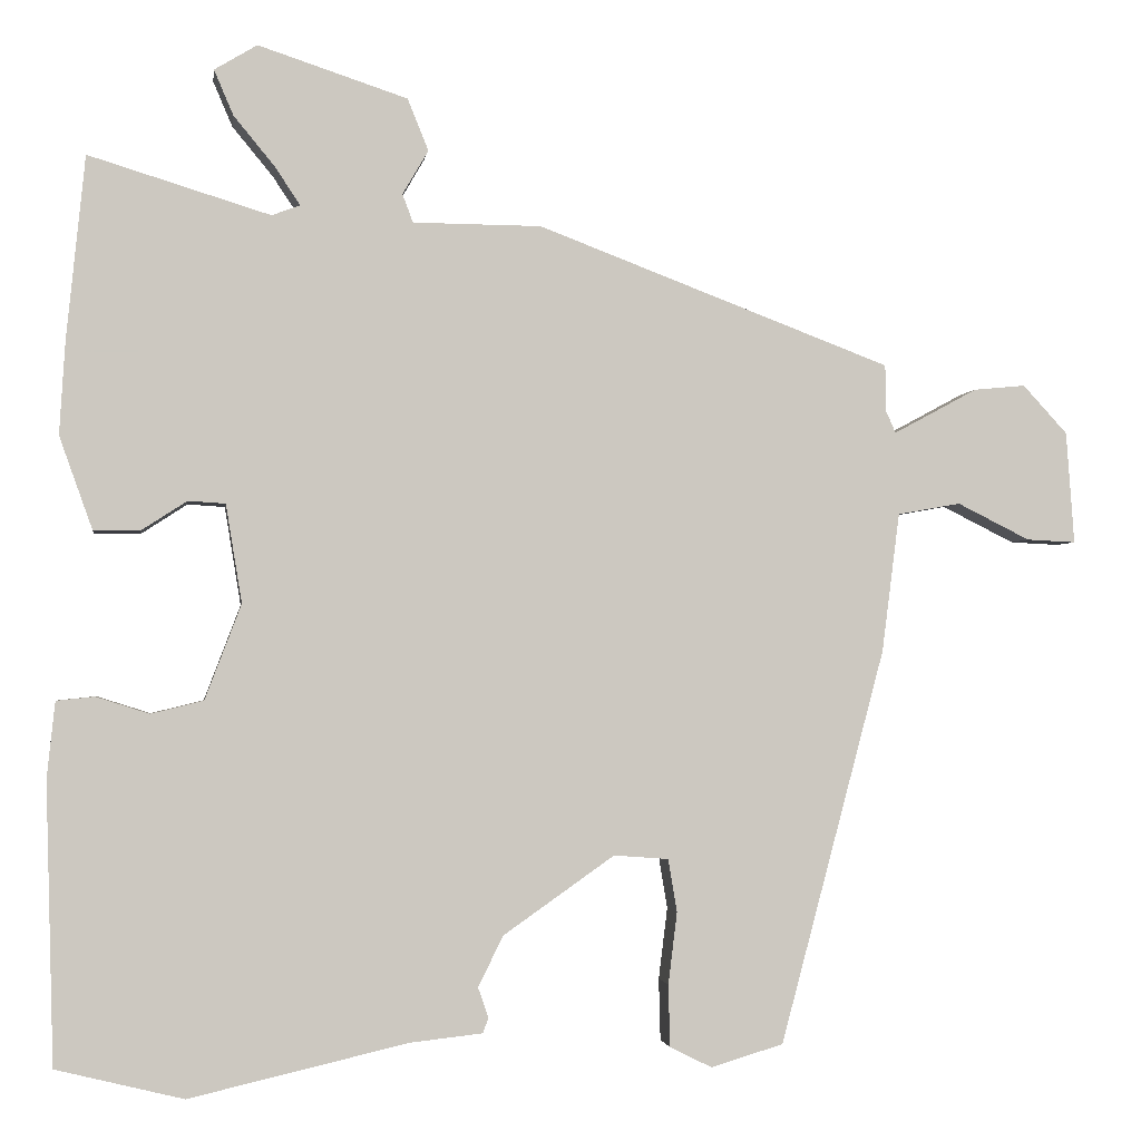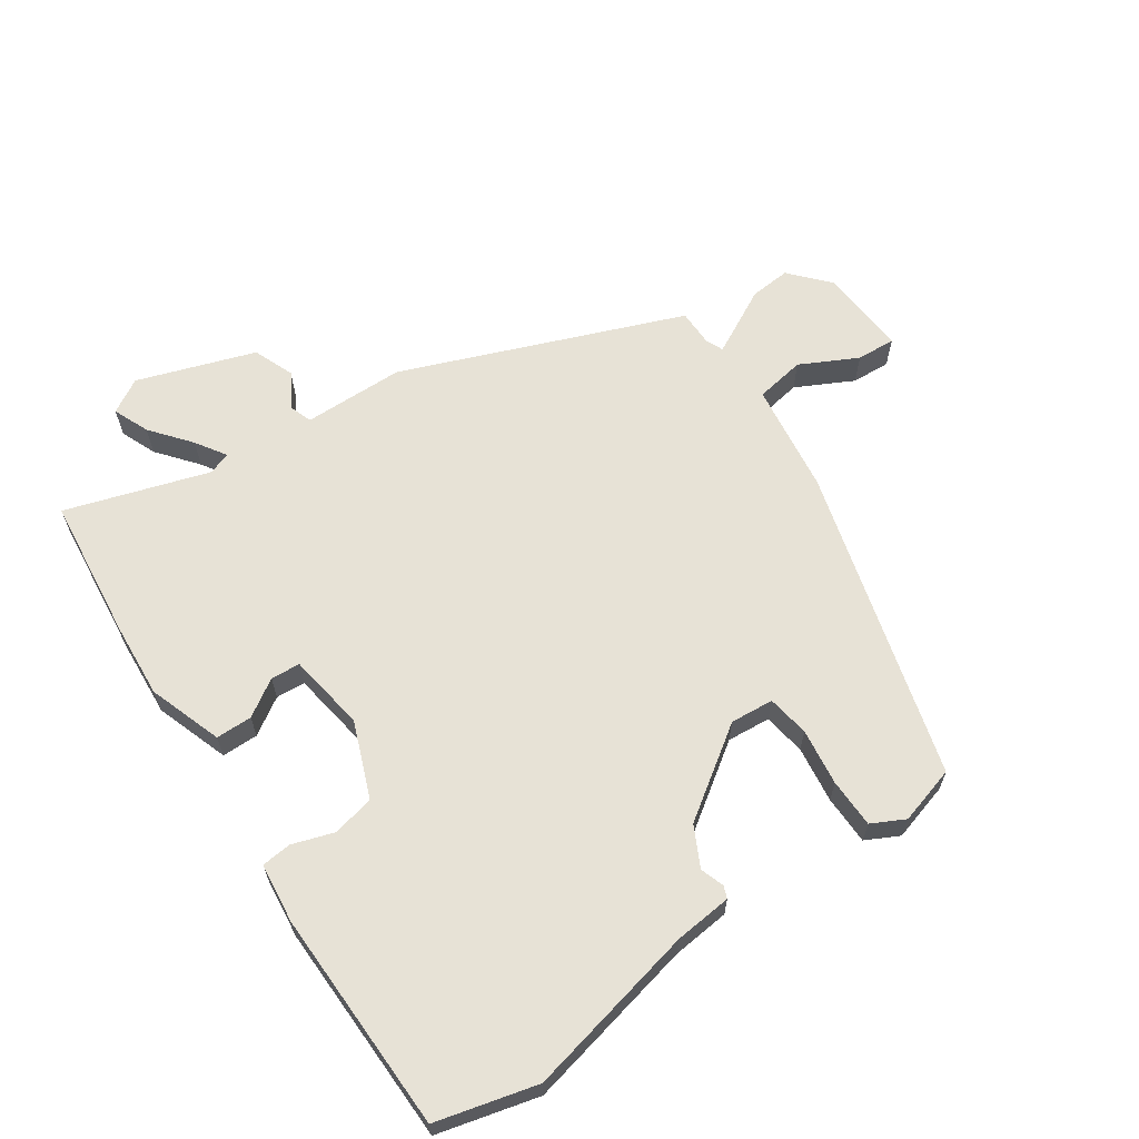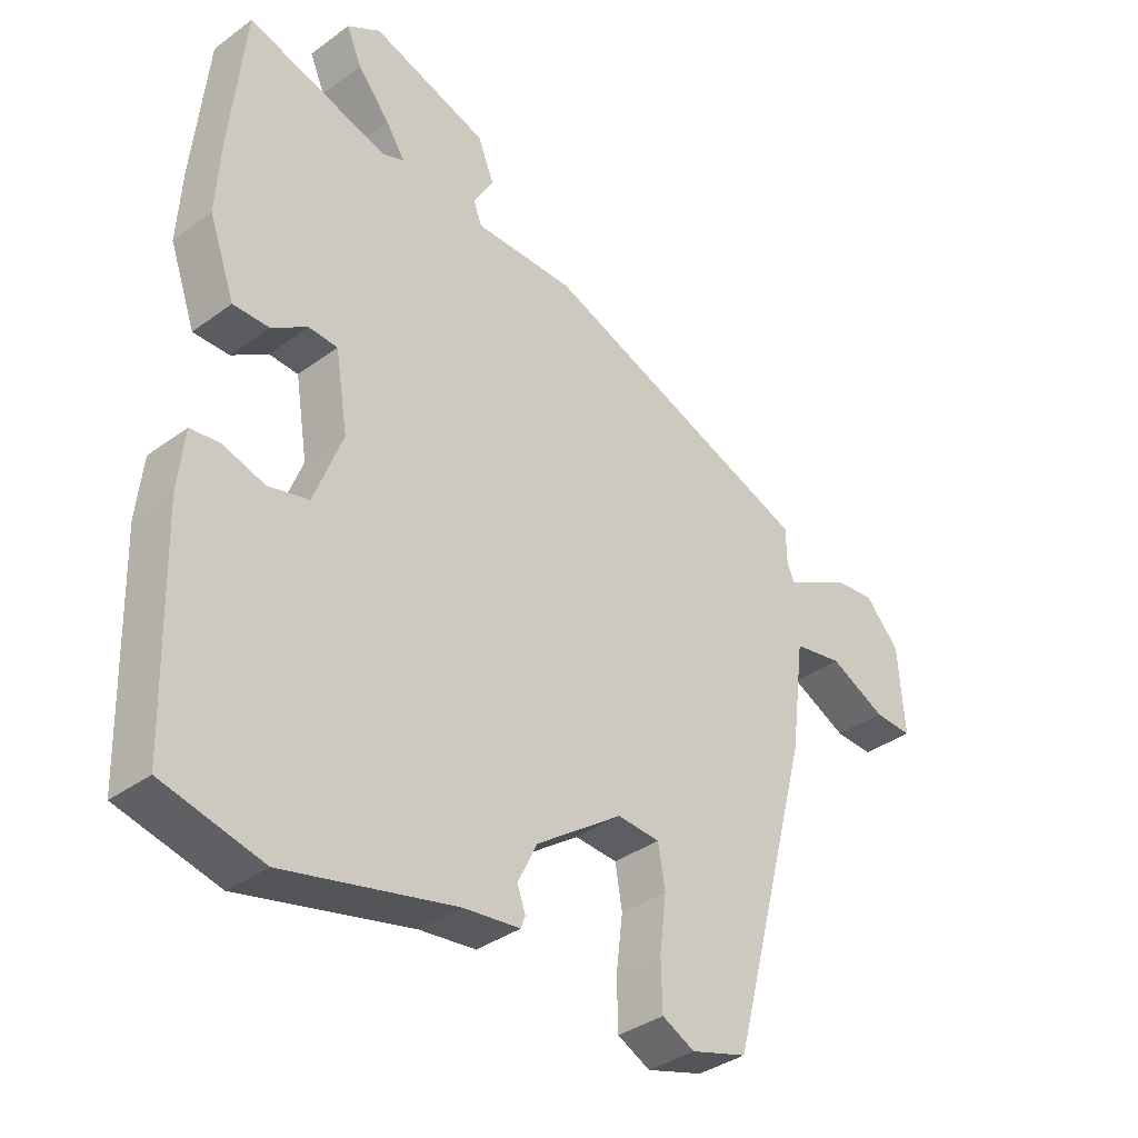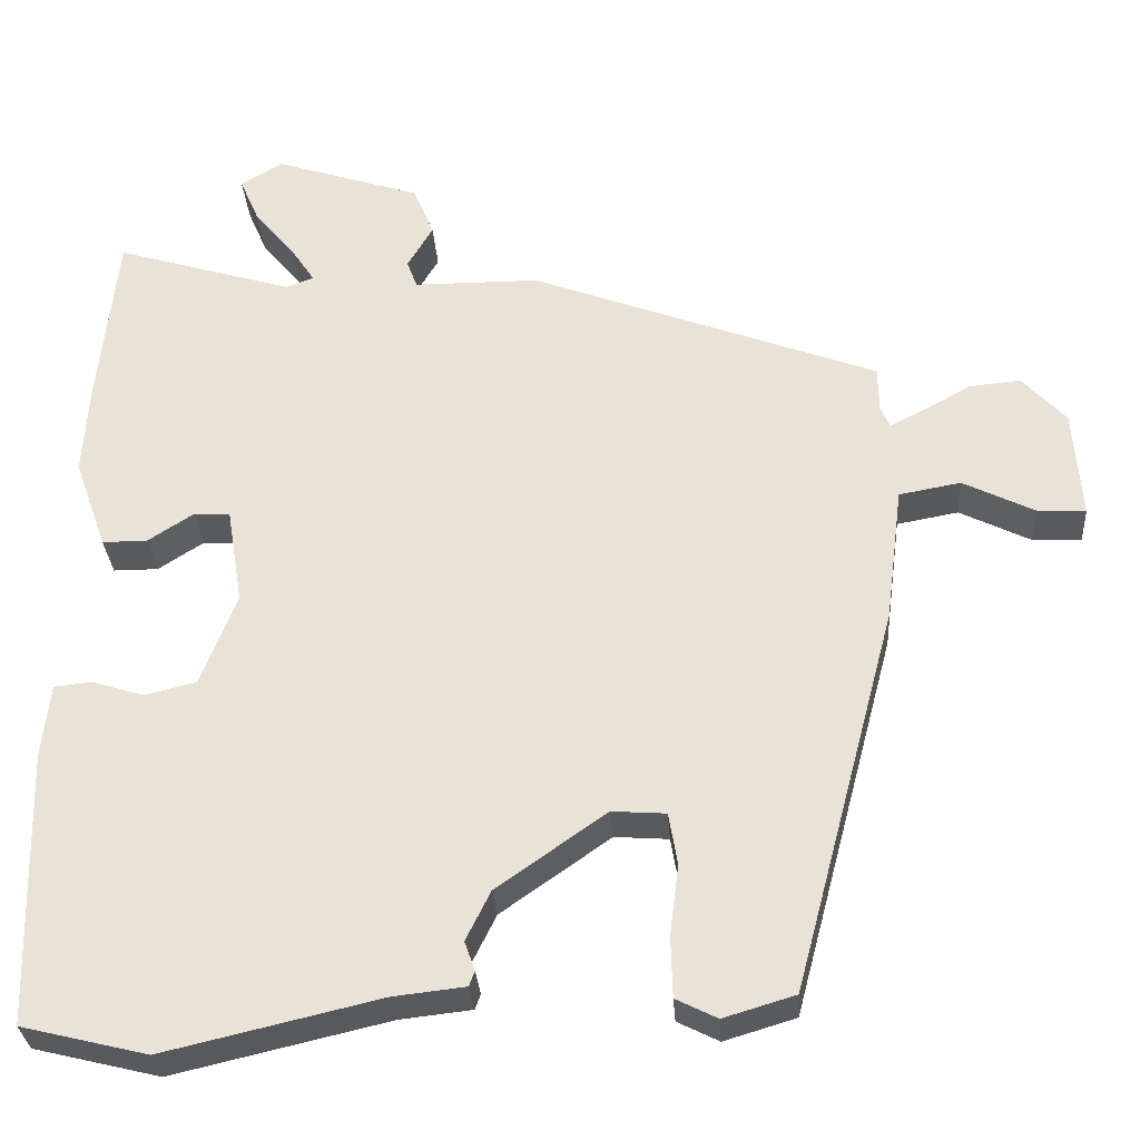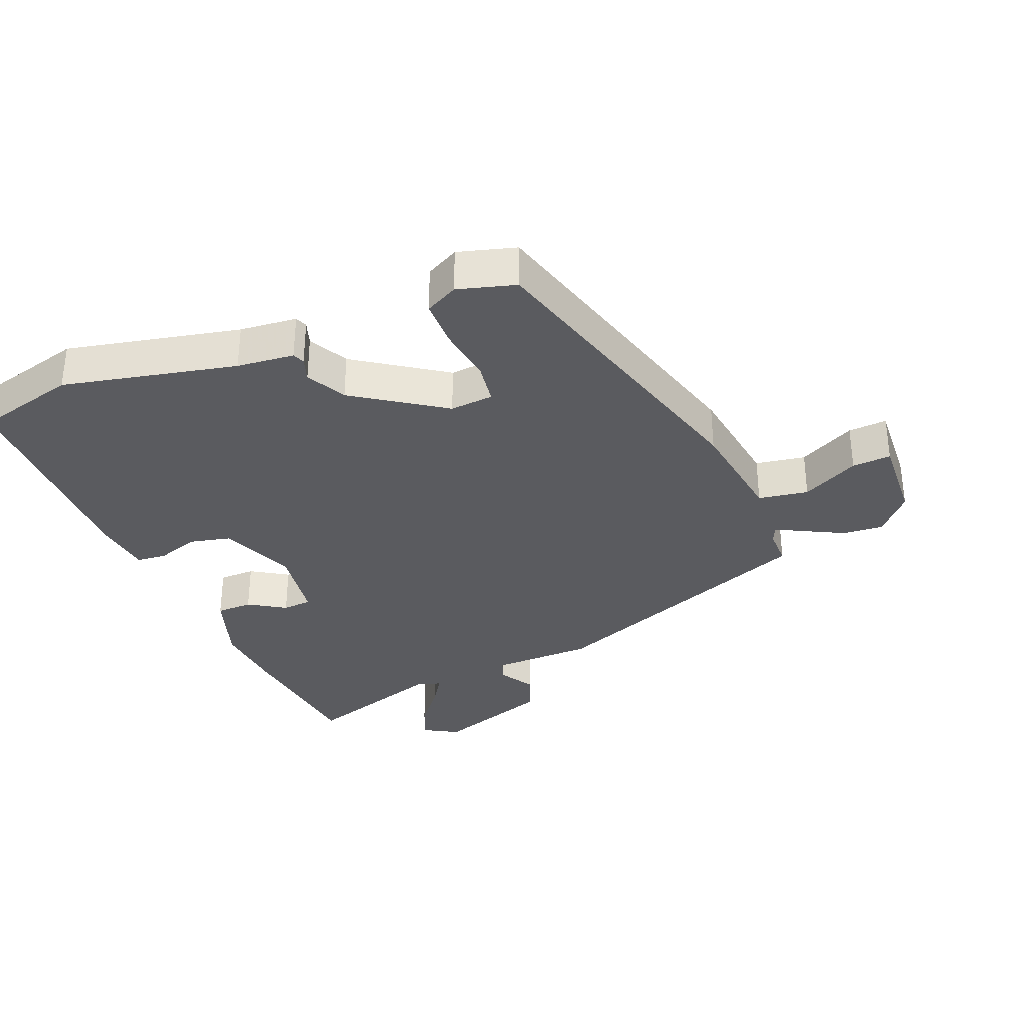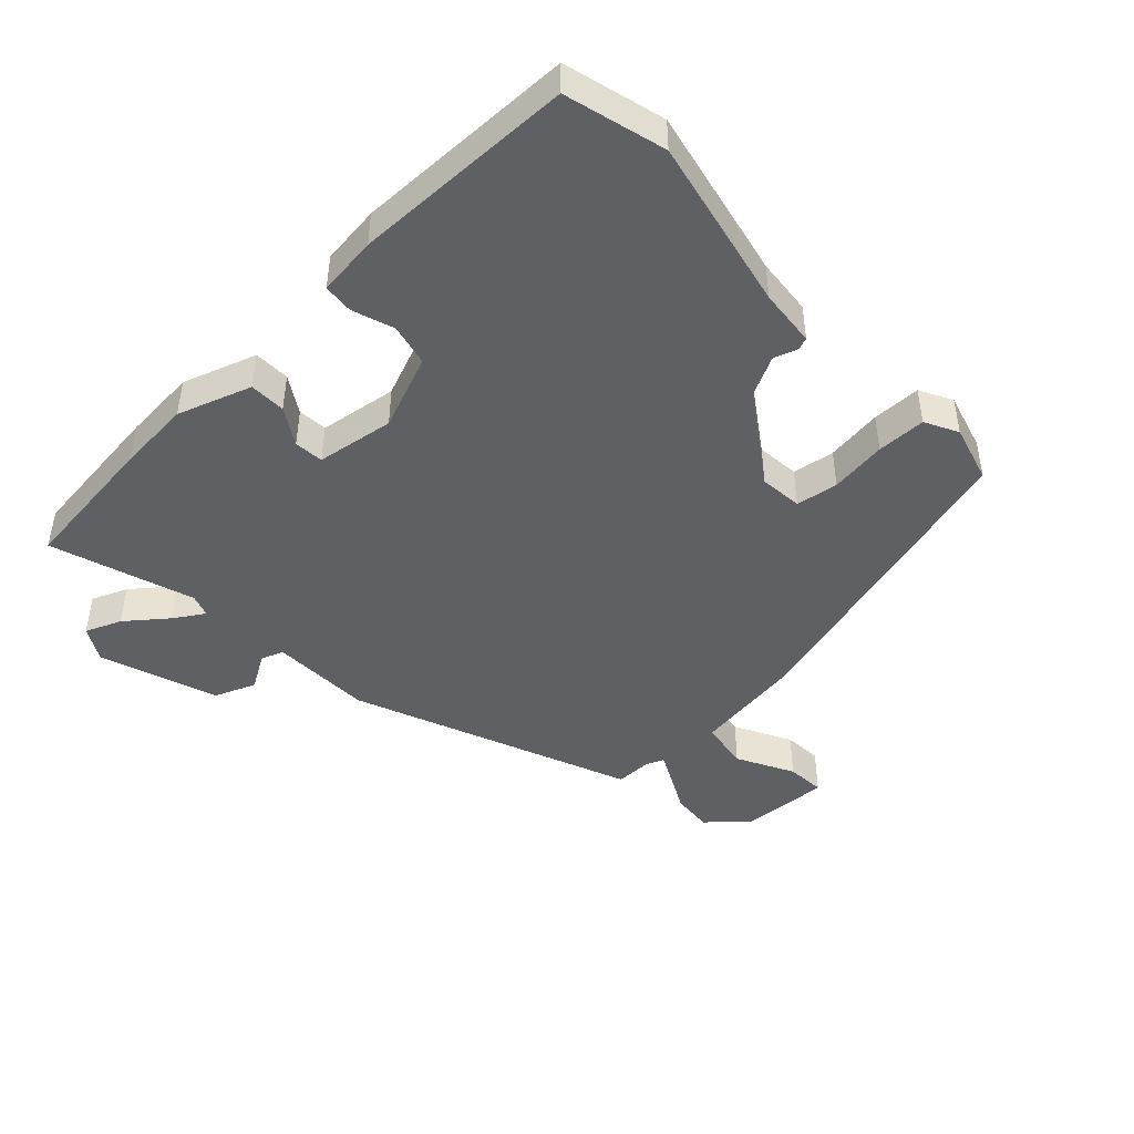
<metadata>
{"format":"obj","ext":"obj","renderer":"f3d","projection":"perspective","resolution":1024,"background":"white","views":[{"elev":-2.2,"azim":172.0,"up":"+Z"},{"elev":63.5,"azim":146.2,"up":"+Y"},{"elev":-36.2,"azim":133.8,"up":"+Z"},{"elev":-30.9,"azim":-176.1,"up":"+Z"},{"elev":-33.3,"azim":-157.0,"up":"+Y"},{"elev":-45.1,"azim":134.2,"up":"+Y"}]}
</metadata>
<code>
v -0.373 0.07 -0.481
v -0.503 0.07 0.008
v -0.525 0.07 0.181
v -0.603 0.07 0.195
v -0.693 0.07 0.15
v -0.754 0.07 0.147
v -0.744 0.07 0.286
v -0.689 0.07 0.346
v -0.625 0.07 0.34
v -0.564 0.07 0.307
v -0.521 0.07 0.284
v -0.509 0.07 0.311
v -0.508 0.07 0.369
v -0.069 0.07 0.536
v 0.09 0.07 0.537
v 0.103 0.07 0.572
v 0.071 0.07 0.627
v 0.097 0.07 0.691
v 0.282 0.07 0.752
v 0.335 0.07 0.72
v 0.311 0.07 0.664
v 0.26 0.07 0.602
v 0.229 0.07 0.555
v 0.264 0.07 0.542
v 0.489 0.07 0.611
v 0.512 0.07 0.383
v 0.519 0.07 0.268
v 0.478 0.07 0.153
v 0.421 0.07 0.153
v 0.364 0.07 0.19
v 0.318 0.07 0.187
v 0.298 0.07 0.065
v 0.343 0.07 -0.053
v 0.408 0.07 -0.069
v 0.474 0.07 -0.048
v 0.521 0.07 -0.053
v 0.531 0.07 -0.147
v 0.521 0.07 -0.495
v 0.363 0.07 -0.534
v 0.092 0.07 -0.471
v 0.002 0.07 -0.461
v -0.005 0.07 -0.442
v 0.008 0.07 -0.405
v -0.023 0.07 -0.342
v -0.161 0.07 -0.245
v -0.229 0.07 -0.25
v -0.24 0.07 -0.316
v -0.229 0.07 -0.405
v -0.231 0.07 -0.482
v -0.283 0.07 -0.508
v -0.373 0 -0.481
v -0.503 0 0.008
v -0.525 0 0.181
v -0.603 0 0.195
v -0.693 0 0.15
v -0.754 0 0.147
v -0.744 0 0.286
v -0.689 0 0.346
v -0.625 0 0.34
v -0.564 0 0.307
v -0.521 0 0.284
v -0.509 0 0.311
v -0.508 0 0.369
v -0.069 0 0.536
v 0.09 0 0.537
v 0.103 0 0.572
v 0.071 0 0.627
v 0.097 0 0.691
v 0.282 0 0.752
v 0.335 0 0.72
v 0.311 0 0.664
v 0.26 0 0.602
v 0.229 0 0.555
v 0.264 0 0.542
v 0.489 0 0.611
v 0.512 0 0.383
v 0.519 0 0.268
v 0.478 0 0.153
v 0.421 0 0.153
v 0.364 0 0.19
v 0.318 0 0.187
v 0.298 0 0.065
v 0.343 0 -0.053
v 0.408 0 -0.069
v 0.474 0 -0.048
v 0.521 0 -0.053
v 0.531 0 -0.147
v 0.521 0 -0.495
v 0.363 0 -0.534
v 0.092 0 -0.471
v 0.002 0 -0.461
v -0.005 0 -0.442
v 0.008 0 -0.405
v -0.023 0 -0.342
v -0.161 0 -0.245
v -0.229 0 -0.25
v -0.24 0 -0.316
v -0.229 0 -0.405
v -0.231 0 -0.482
v -0.283 0 -0.508
f 47 48 49 50
f 46 47 50 1
f 40 41 42 43
f 40 43 44
f 39 40 44
f 38 39 44 45
f 34 35 36 37
f 33 34 37 38
f 27 28 29 30
f 27 30 31
f 24 25 26 27
f 23 24 27 31
f 19 20 21 22
f 19 22 23
f 16 17 18 19
f 15 16 19 23
f 12 13 14 15
f 11 12 15 23
f 7 8 9 10
f 7 10 11
f 4 5 6 7
f 3 4 7 11
f 46 1 2 3
f 45 46 3 11
f 33 38 45 11
f 11 23 31 32
f 11 32 33
f 100 99 98 97
f 51 100 97 96
f 93 92 91 90
f 94 93 90
f 94 90 89
f 95 94 89 88
f 87 86 85 84
f 88 87 84 83
f 80 79 78 77
f 81 80 77
f 77 76 75 74
f 81 77 74 73
f 72 71 70 69
f 73 72 69
f 69 68 67 66
f 73 69 66 65
f 65 64 63 62
f 73 65 62 61
f 60 59 58 57
f 61 60 57
f 57 56 55 54
f 61 57 54 53
f 53 52 51 96
f 61 53 96 95
f 61 95 88 83
f 82 81 73 61
f 83 82 61
f 1 51 52 2
f 2 52 53 3
f 3 53 54 4
f 4 54 55 5
f 5 55 56 6
f 6 56 57 7
f 7 57 58 8
f 8 58 59 9
f 9 59 60 10
f 10 60 61 11
f 11 61 62 12
f 12 62 63 13
f 13 63 64 14
f 14 64 65 15
f 15 65 66 16
f 16 66 67 17
f 17 67 68 18
f 18 68 69 19
f 19 69 70 20
f 20 70 71 21
f 21 71 72 22
f 22 72 73 23
f 23 73 74 24
f 24 74 75 25
f 25 75 76 26
f 26 76 77 27
f 27 77 78 28
f 28 78 79 29
f 29 79 80 30
f 30 80 81 31
f 31 81 82 32
f 32 82 83 33
f 33 83 84 34
f 34 84 85 35
f 35 85 86 36
f 36 86 87 37
f 37 87 88 38
f 38 88 89 39
f 39 89 90 40
f 40 90 91 41
f 41 91 92 42
f 42 92 93 43
f 43 93 94 44
f 44 94 95 45
f 45 95 96 46
f 46 96 97 47
f 47 97 98 48
f 48 98 99 49
f 49 99 100 50
f 50 100 51 1

</code>
